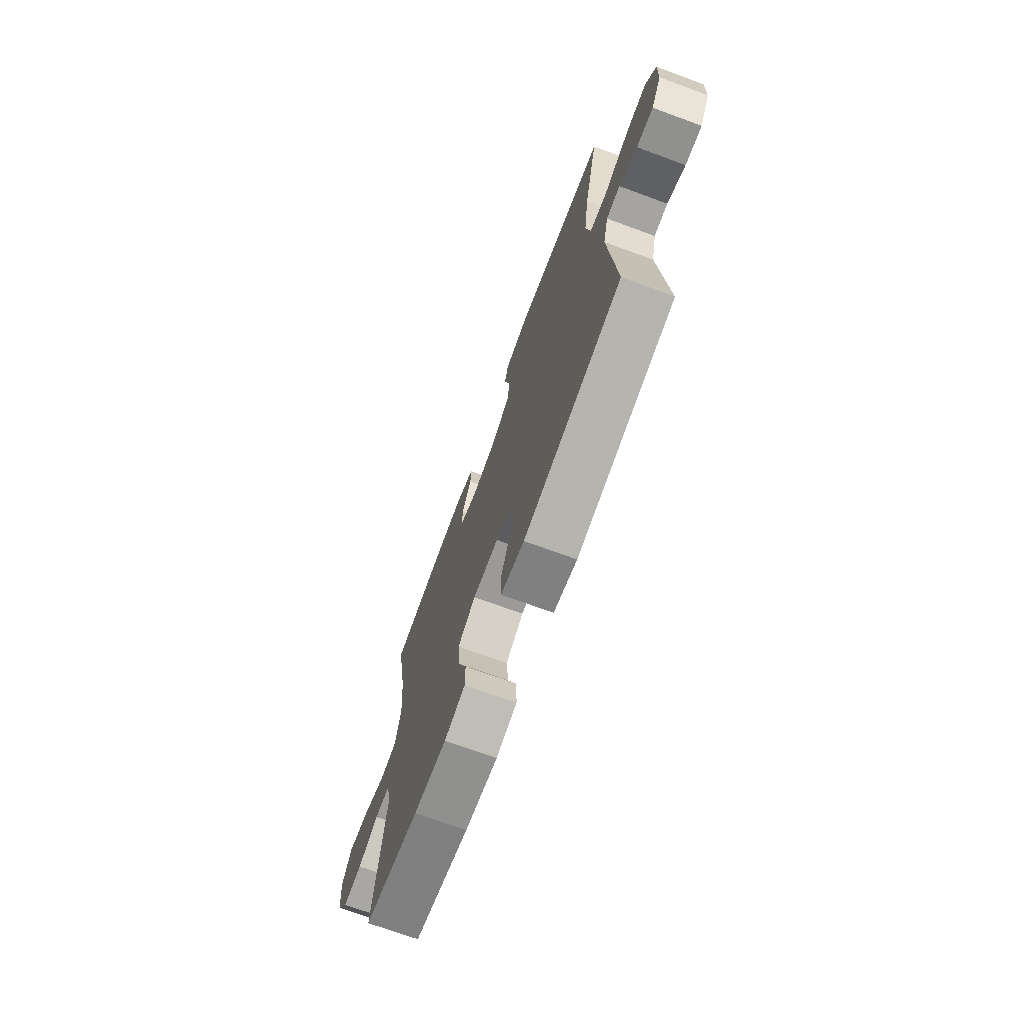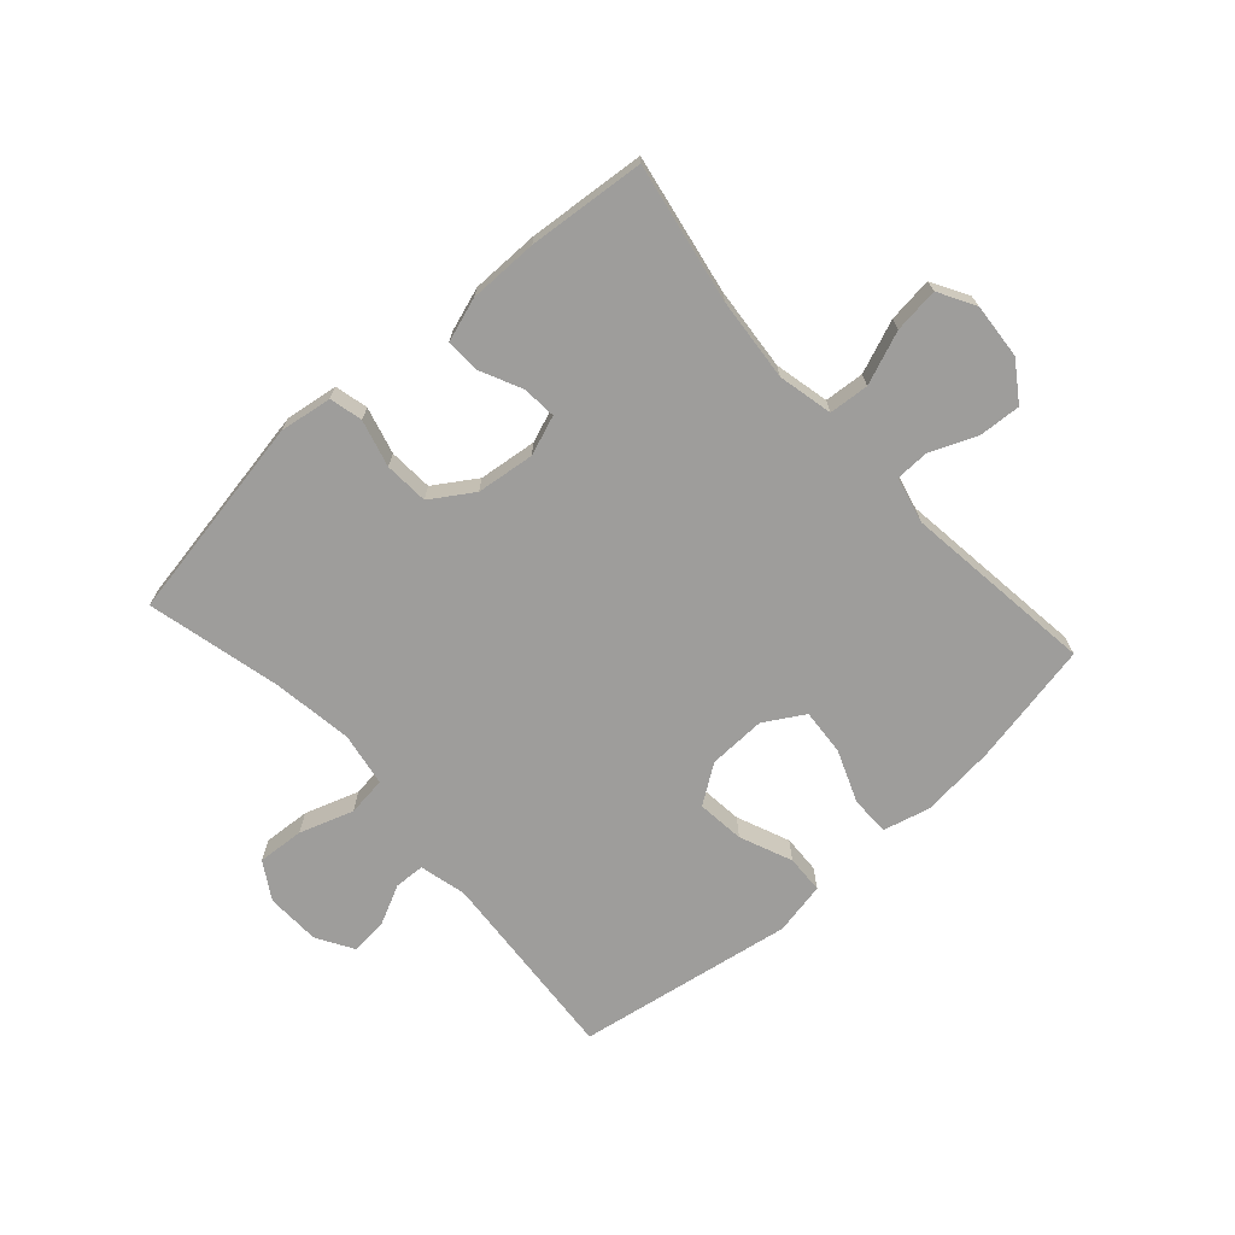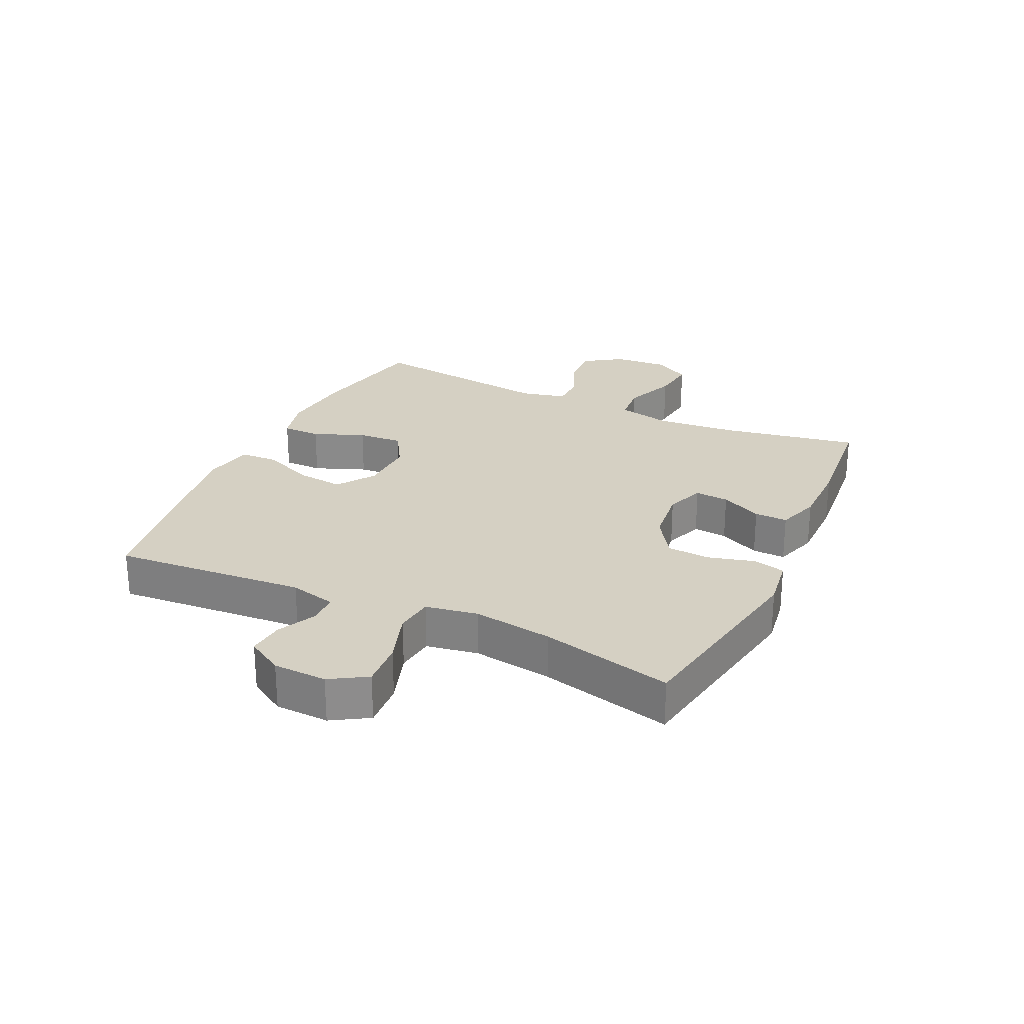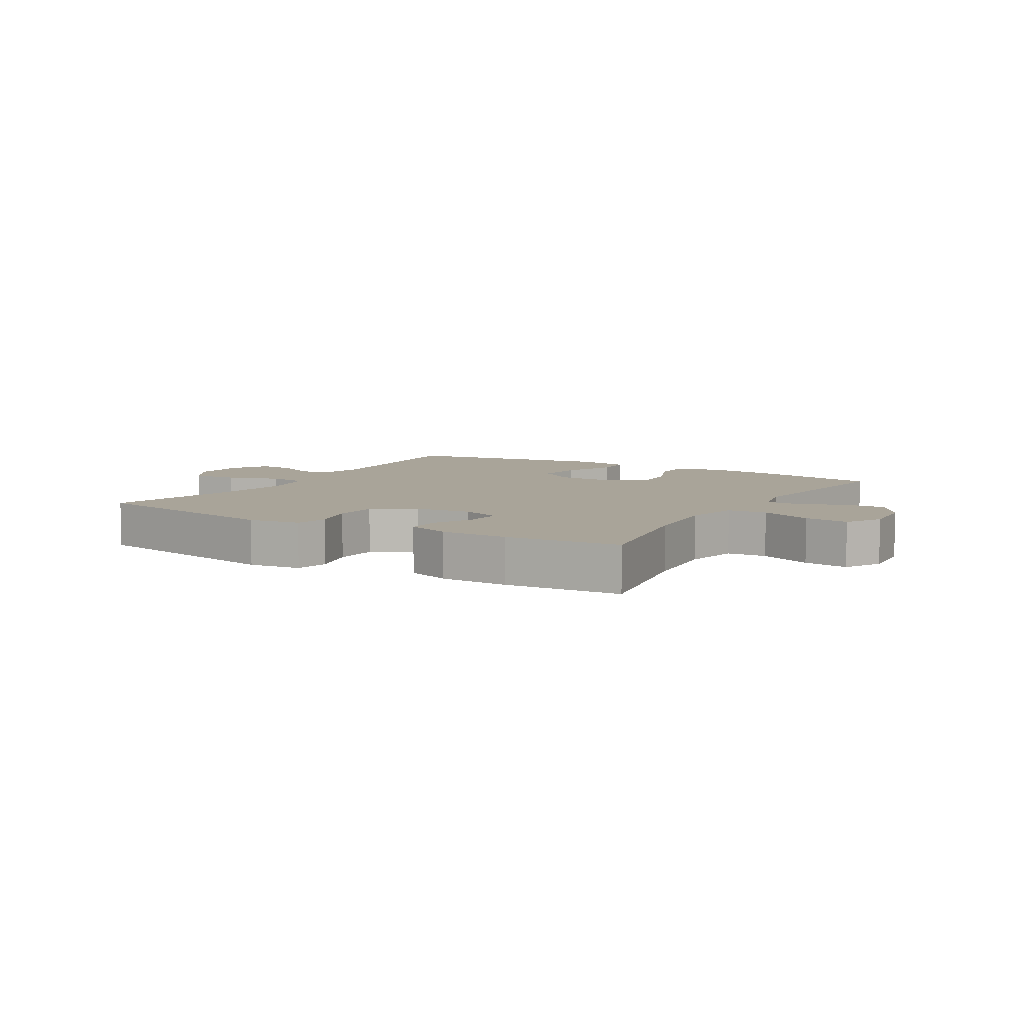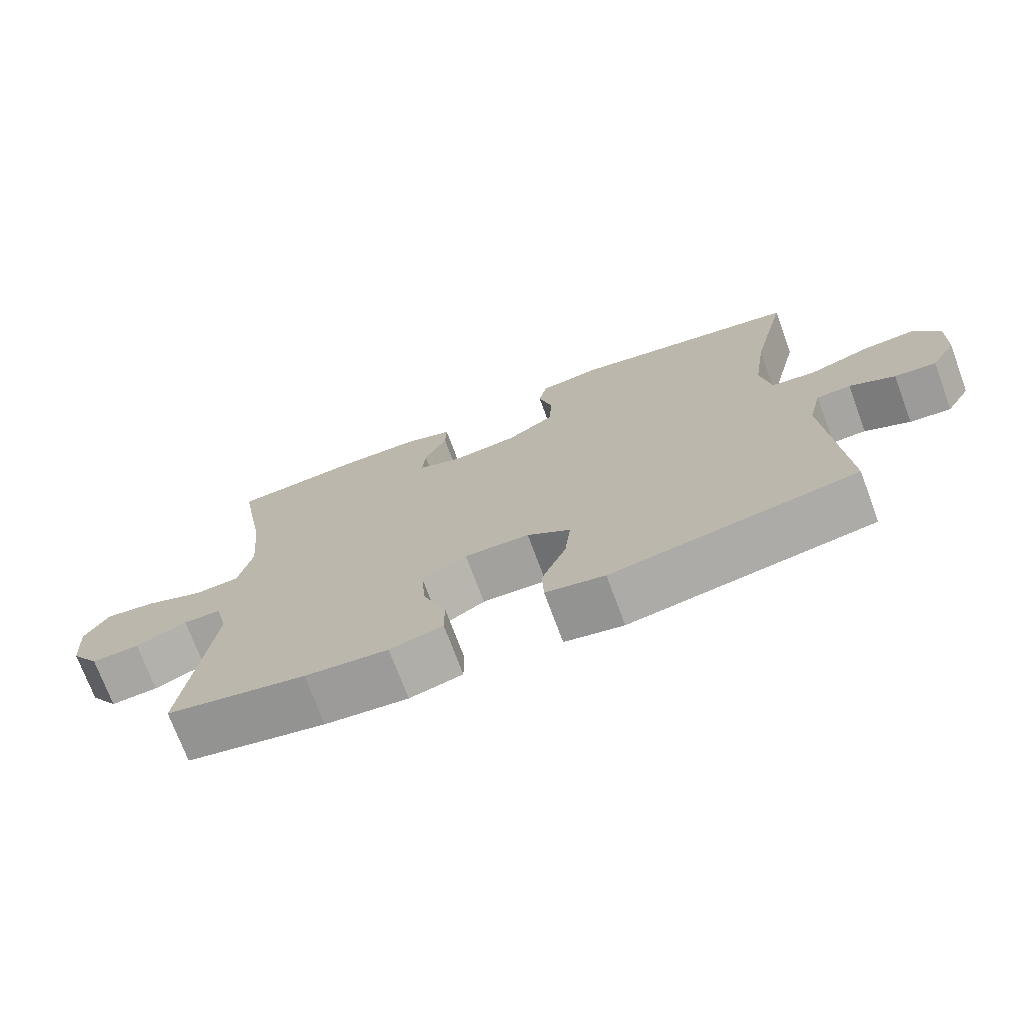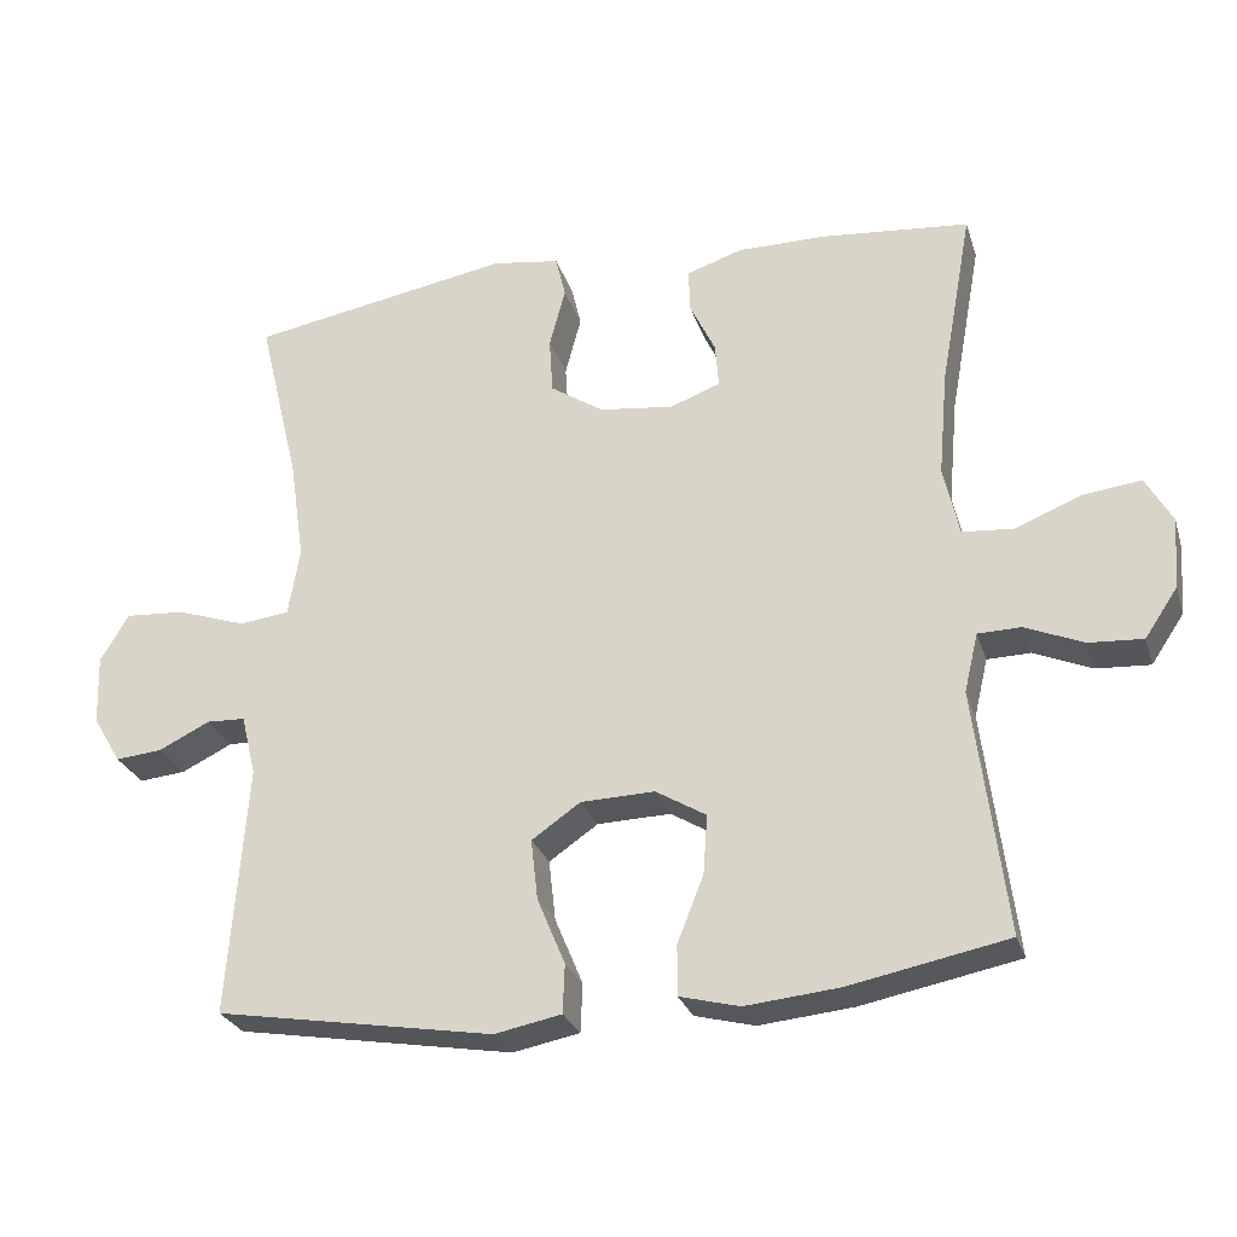
<metadata>
{"format":"obj","ext":"obj","renderer":"f3d","projection":"perspective","resolution":1024,"background":"white","views":[{"elev":-71.2,"azim":-110.2,"up":"+Z"},{"elev":-70.4,"azim":41.8,"up":"+Y"},{"elev":26.1,"azim":-64.9,"up":"+Y"},{"elev":7.3,"azim":30.9,"up":"+Y"},{"elev":-72.8,"azim":-159.7,"up":"+Z"},{"elev":-26.8,"azim":16.0,"up":"+Z"}]}
</metadata>
<code>
o path566
v 0.46 0.0375 -0.169
v 0.4781 0.0375 -0.09224
v 0.5343 0.0375 -0.09084
v 0.6105 0.0375 -0.1227
v 0.6811 0.0375 -0.1269
v 0.7242 0.0375 -0.06289
v 0.7311 0.0375 0.02965
v 0.6964 0.0375 0.09078
v 0.6214 0.0375 0.08152
v 0.5337 0.0375 0.04672
v 0.4673 0.0375 0.05215
v 0.4469 0.0375 0.1429
v 0.4592 0.0375 0.2814
v 0.5009 0.0375 0.5127
v 0.3067 0.0375 0.53
v 0.1916 0.0375 0.5298
v 0.1189 0.0375 0.5056
v 0.1205 0.0375 0.4494
v 0.1539 0.0375 0.3799
v 0.1584 0.0375 0.3225
v 0.09312 0.0375 0.2981
v -0.003605 0.0375 0.3095
v -0.07357 0.0375 0.3548
v -0.07819 0.0375 0.4282
v -0.05733 0.0375 0.5062
v -0.07047 0.0375 0.5613
v -0.1585 0.0375 0.574
v -0.5008 0.0375 0.5127
v -0.4472 0.0375 0.2896
v -0.4275 0.0375 0.1554
v -0.4427 0.0375 0.06628
v -0.508 0.0375 0.05821
v -0.5977 0.0375 0.0882
v -0.6758 0.0375 0.09355
v -0.7134 0.0375 0.0317
v -0.7103 0.0375 -0.05919
v -0.6735 0.0375 -0.1208
v -0.6124 0.0375 -0.1148
v -0.546 0.0375 -0.08216
v -0.4955 0.0375 -0.08407
v -0.4762 0.0375 -0.1627
v -0.5008 0.0375 -0.4892
v -0.1382 0.0375 -0.5494
v -0.0506 0.0375 -0.532
v -0.04806 0.0375 -0.4682
v -0.08458 0.0375 -0.3808
v -0.09347 0.0375 -0.3016
v -0.0295 0.0375 -0.2574
v 0.0666 0.0375 -0.2544
v 0.1326 0.0375 -0.2936
v 0.1273 0.0375 -0.3704
v 0.09295 0.0375 -0.4578
v 0.09298 0.0375 -0.5232
v 0.1713 0.0375 -0.543
v 0.2941 0.0375 -0.5306
v 0.5009 0.0375 -0.4892
v 0.46 -0.0375 -0.169
v 0.4781 -0.0375 -0.09224
v 0.5343 -0.0375 -0.09084
v 0.6105 -0.0375 -0.1227
v 0.6811 -0.0375 -0.1269
v 0.7242 -0.0375 -0.06289
v 0.7311 -0.0375 0.02965
v 0.6964 -0.0375 0.09078
v 0.6214 -0.0375 0.08152
v 0.5337 -0.0375 0.04672
v 0.4673 -0.0375 0.05215
v 0.4469 -0.0375 0.1429
v 0.4592 -0.0375 0.2814
v 0.5009 -0.0375 0.5127
v 0.3067 -0.0375 0.53
v 0.1916 -0.0375 0.5298
v 0.1189 -0.0375 0.5056
v 0.1205 -0.0375 0.4494
v 0.1539 -0.0375 0.3799
v 0.1584 -0.0375 0.3225
v 0.09312 -0.0375 0.2981
v -0.003605 -0.0375 0.3095
v -0.07357 -0.0375 0.3548
v -0.07819 -0.0375 0.4282
v -0.05733 -0.0375 0.5062
v -0.07047 -0.0375 0.5613
v -0.1585 -0.0375 0.574
v -0.5008 -0.0375 0.5127
v -0.4472 -0.0375 0.2896
v -0.4275 -0.0375 0.1554
v -0.4427 -0.0375 0.06628
v -0.508 -0.0375 0.05821
v -0.5977 -0.0375 0.0882
v -0.6758 -0.0375 0.09355
v -0.7134 -0.0375 0.0317
v -0.7103 -0.0375 -0.05919
v -0.6735 -0.0375 -0.1208
v -0.6124 -0.0375 -0.1148
v -0.546 -0.0375 -0.08216
v -0.4955 -0.0375 -0.08407
v -0.4762 -0.0375 -0.1627
v -0.5008 -0.0375 -0.4892
v -0.1382 -0.0375 -0.5494
v -0.0506 -0.0375 -0.532
v -0.04806 -0.0375 -0.4682
v -0.08458 -0.0375 -0.3808
v -0.09347 -0.0375 -0.3016
v -0.0295 -0.0375 -0.2574
v 0.0666 -0.0375 -0.2544
v 0.1326 -0.0375 -0.2936
v 0.1273 -0.0375 -0.3704
v 0.09295 -0.0375 -0.4578
v 0.09298 -0.0375 -0.5232
v 0.1713 -0.0375 -0.543
v 0.2941 -0.0375 -0.5306
v 0.5009 -0.0375 -0.4892
v 0.7242 0.0375 -0.06289
v 0.7311 0.0375 0.02965
v 0.6964 0.0375 0.09078
v 0.6964 0.0375 0.09078
v 0.6811 0.0375 -0.1269
v 0.6214 0.0375 0.08152
v 0.6105 0.0375 -0.1227
v 0.5337 0.0375 0.04672
v 0.5343 0.0375 -0.09084
v 0.4781 0.0375 -0.09224
v 0.4781 0.0375 -0.09224
v 0.4673 0.0375 0.05215
v 0.4673 0.0375 0.05215
v 0.4592 0.0375 0.2814
v 0.5009 0.0375 0.5127
v 0.5009 0.0375 0.5127
v 0.46 0.0375 -0.169
v 0.5009 0.0375 -0.4892
v 0.5009 0.0375 -0.4892
v 0.4469 0.0375 0.1429
v 0.3067 0.0375 0.53
v 0.2941 0.0375 -0.5306
v 0.1916 0.0375 0.5298
v 0.1713 0.0375 -0.543
v 0.1539 0.0375 0.3799
v 0.1584 0.0375 0.3225
v 0.1584 0.0375 0.3225
v 0.1189 0.0375 0.5056
v 0.1189 0.0375 0.5056
v 0.09298 0.0375 -0.5232
v 0.09298 0.0375 -0.5232
v 0.1326 0.0375 -0.2936
v 0.1326 0.0375 -0.2936
v 0.1273 0.0375 -0.3704
v 0.09312 0.0375 0.2981
v 0.1205 0.0375 0.4494
v 0.0666 0.0375 -0.2544
v 0.09295 0.0375 -0.4578
v -0.003605 0.0375 0.3095
v -0.0295 0.0375 -0.2574
v -0.07357 0.0375 0.3548
v -0.09347 0.0375 -0.3016
v -0.09347 0.0375 -0.3016
v -0.0506 0.0375 -0.532
v -0.0506 0.0375 -0.532
v -0.04806 0.0375 -0.4682
v -0.08458 0.0375 -0.3808
v -0.1382 0.0375 -0.5494
v -0.07819 0.0375 0.4282
v -0.05733 0.0375 0.5062
v -0.07047 0.0375 0.5613
v -0.07047 0.0375 0.5613
v -0.1585 0.0375 0.574
v -0.5008 0.0375 -0.4892
v -0.5008 0.0375 -0.4892
v -0.4275 0.0375 0.1554
v -0.4427 0.0375 0.06628
v -0.4427 0.0375 0.06628
v -0.4472 0.0375 0.2896
v -0.4762 0.0375 -0.1627
v -0.508 0.0375 0.05821
v -0.5008 0.0375 0.5127
v -0.5008 0.0375 0.5127
v -0.4955 0.0375 -0.08407
v -0.4955 0.0375 -0.08407
v -0.546 0.0375 -0.08216
v -0.5977 0.0375 0.0882
v -0.6124 0.0375 -0.1148
v -0.6758 0.0375 0.09355
v -0.6758 0.0375 0.09355
v -0.6735 0.0375 -0.1208
v -0.6735 0.0375 -0.1208
v -0.7103 0.0375 -0.05919
v -0.7134 0.0375 0.0317
v 0.7242 -0.0375 -0.06289
v 0.7311 -0.0375 0.02965
v 0.6964 -0.0375 0.09078
v 0.6964 -0.0375 0.09078
v 0.6811 -0.0375 -0.1269
v 0.6214 -0.0375 0.08152
v 0.6105 -0.0375 -0.1227
v 0.5337 -0.0375 0.04672
v 0.5343 -0.0375 -0.09084
v 0.4781 -0.0375 -0.09224
v 0.4781 -0.0375 -0.09224
v 0.4673 -0.0375 0.05215
v 0.4673 -0.0375 0.05215
v 0.4592 -0.0375 0.2814
v 0.5009 -0.0375 0.5127
v 0.5009 -0.0375 0.5127
v 0.46 -0.0375 -0.169
v 0.5009 -0.0375 -0.4892
v 0.5009 -0.0375 -0.4892
v 0.4469 -0.0375 0.1429
v 0.3067 -0.0375 0.53
v 0.2941 -0.0375 -0.5306
v 0.1916 -0.0375 0.5298
v 0.1713 -0.0375 -0.543
v 0.1539 -0.0375 0.3799
v 0.1584 -0.0375 0.3225
v 0.1584 -0.0375 0.3225
v 0.1189 -0.0375 0.5056
v 0.1189 -0.0375 0.5056
v 0.09298 -0.0375 -0.5232
v 0.09298 -0.0375 -0.5232
v 0.1326 -0.0375 -0.2936
v 0.1326 -0.0375 -0.2936
v 0.1273 -0.0375 -0.3704
v 0.09312 -0.0375 0.2981
v 0.1205 -0.0375 0.4494
v 0.0666 -0.0375 -0.2544
v 0.09295 -0.0375 -0.4578
v -0.003605 -0.0375 0.3095
v -0.0295 -0.0375 -0.2574
v -0.07357 -0.0375 0.3548
v -0.09347 -0.0375 -0.3016
v -0.09347 -0.0375 -0.3016
v -0.0506 -0.0375 -0.532
v -0.0506 -0.0375 -0.532
v -0.04806 -0.0375 -0.4682
v -0.08458 -0.0375 -0.3808
v -0.1382 -0.0375 -0.5494
v -0.07819 -0.0375 0.4282
v -0.05733 -0.0375 0.5062
v -0.07047 -0.0375 0.5613
v -0.07047 -0.0375 0.5613
v -0.1585 -0.0375 0.574
v -0.5008 -0.0375 -0.4892
v -0.5008 -0.0375 -0.4892
v -0.4275 -0.0375 0.1554
v -0.4427 -0.0375 0.06628
v -0.4427 -0.0375 0.06628
v -0.4472 -0.0375 0.2896
v -0.4762 -0.0375 -0.1627
v -0.508 -0.0375 0.05821
v -0.5008 -0.0375 0.5127
v -0.5008 -0.0375 0.5127
v -0.4955 -0.0375 -0.08407
v -0.4955 -0.0375 -0.08407
v -0.546 -0.0375 -0.08216
v -0.5977 -0.0375 0.0882
v -0.6124 -0.0375 -0.1148
v -0.6758 -0.0375 0.09355
v -0.6758 -0.0375 0.09355
v -0.6735 -0.0375 -0.1208
v -0.6735 -0.0375 -0.1208
v -0.7103 -0.0375 -0.05919
v -0.7134 -0.0375 0.0317
f 216 210 224
f 234 233 240
f 246 228 243
f 198 196 194
f 233 234 232
f 223 198 221
f 221 198 206
f 218 203 196
f 220 208 218
f 211 212 200
f 192 187 188
f 208 220 210
f 187 192 193
f 260 259 253
f 242 225 227
f 253 252 247
f 240 228 246
f 194 193 192
f 225 223 221
f 222 209 214
f 212 206 200
f 207 211 200
f 230 232 234
f 195 194 196
f 245 239 248
f 192 188 189
f 223 196 198
f 252 250 247
f 194 195 193
f 203 208 204
f 250 246 243
f 187 193 191
f 233 228 240
f 218 196 223
f 224 210 220
f 211 209 222
f 207 200 201
f 227 235 245
f 252 259 254
f 243 226 225
f 243 225 242
f 203 218 208
f 239 235 236
f 239 236 237
f 209 211 207
f 243 228 226
f 255 260 253
f 253 259 252
f 245 235 239
f 242 227 245
f 257 254 259
f 226 223 225
f 247 250 243
f 221 206 212
f 6 7 63 62
f 7 116 190 63
f 5 6 62 61
f 8 9 65 64
f 4 5 61 60
f 9 10 66 65
f 3 4 60 59
f 123 3 59 197
f 10 125 199 66
f 13 128 202 69
f 1 2 58 57
f 131 1 57 205
f 11 12 68 67
f 12 13 69 68
f 14 15 71 70
f 55 56 112 111
f 15 16 72 71
f 54 55 111 110
f 19 139 213 75
f 16 141 215 72
f 143 54 110 217
f 145 51 107 219
f 20 21 77 76
f 18 19 75 74
f 17 18 74 73
f 49 50 106 105
f 52 53 109 108
f 51 52 108 107
f 21 22 78 77
f 48 49 105 104
f 22 23 79 78
f 155 48 104 229
f 157 45 101 231
f 45 46 102 101
f 43 44 100 99
f 24 25 81 80
f 25 164 238 81
f 26 27 83 82
f 23 24 80 79
f 46 47 103 102
f 167 43 99 241
f 30 170 244 86
f 29 30 86 85
f 41 42 98 97
f 31 32 88 87
f 175 29 85 249
f 27 28 84 83
f 177 41 97 251
f 39 40 96 95
f 32 33 89 88
f 38 39 95 94
f 33 182 256 89
f 184 38 94 258
f 36 37 93 92
f 35 36 92 91
f 34 35 91 90
f 142 150 136
f 160 166 159
f 172 169 154
f 124 120 122
f 159 158 160
f 149 147 124
f 147 132 124
f 144 122 129
f 146 144 134
f 137 126 138
f 118 114 113
f 134 136 146
f 113 119 118
f 186 179 185
f 168 153 151
f 179 173 178
f 166 172 154
f 120 118 119
f 151 147 149
f 148 140 135
f 138 126 132
f 133 126 137
f 156 160 158
f 121 122 120
f 171 174 165
f 118 115 114
f 149 124 122
f 178 173 176
f 120 119 121
f 129 130 134
f 176 169 172
f 113 117 119
f 159 166 154
f 144 149 122
f 150 146 136
f 137 148 135
f 133 127 126
f 153 171 161
f 178 180 185
f 169 151 152
f 169 168 151
f 129 134 144
f 165 162 161
f 165 163 162
f 135 133 137
f 169 152 154
f 181 179 186
f 179 178 185
f 171 165 161
f 168 171 153
f 183 185 180
f 152 151 149
f 173 169 176
f 147 138 132

</code>
